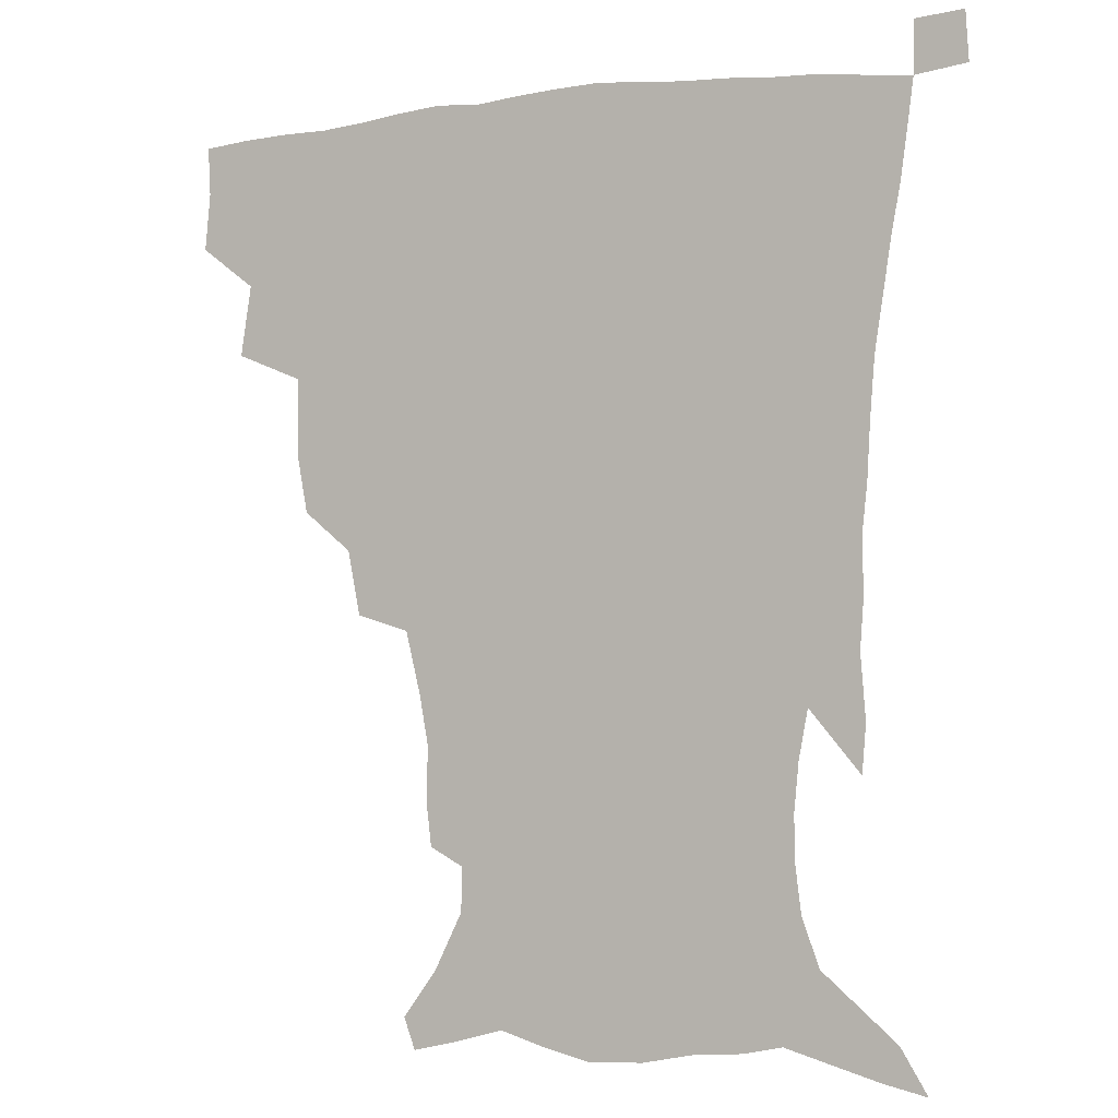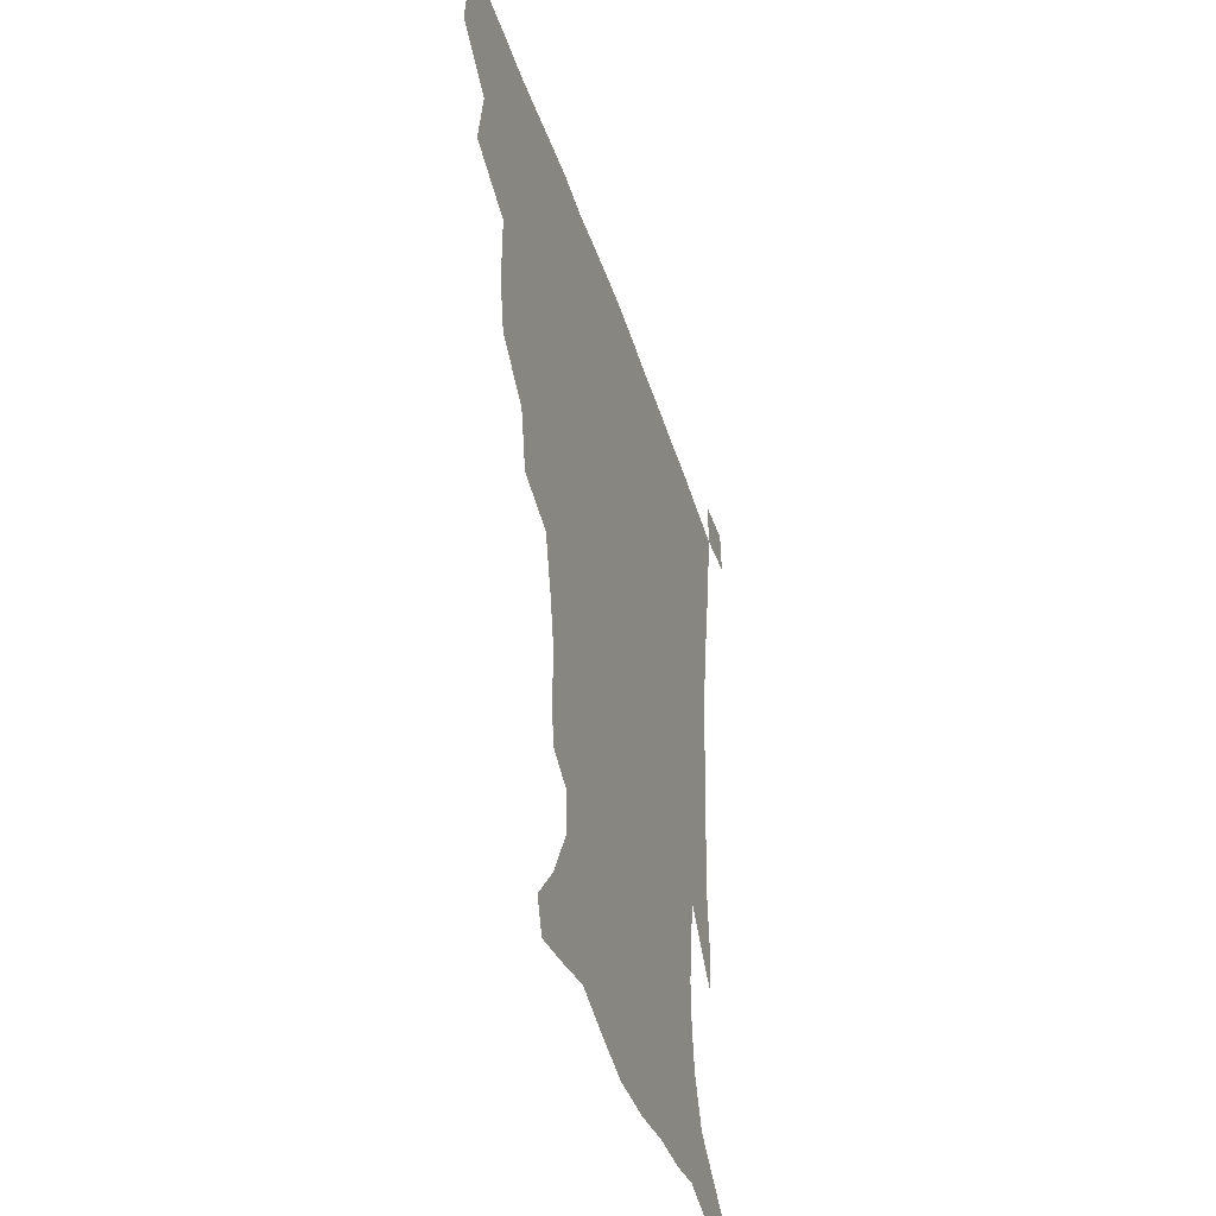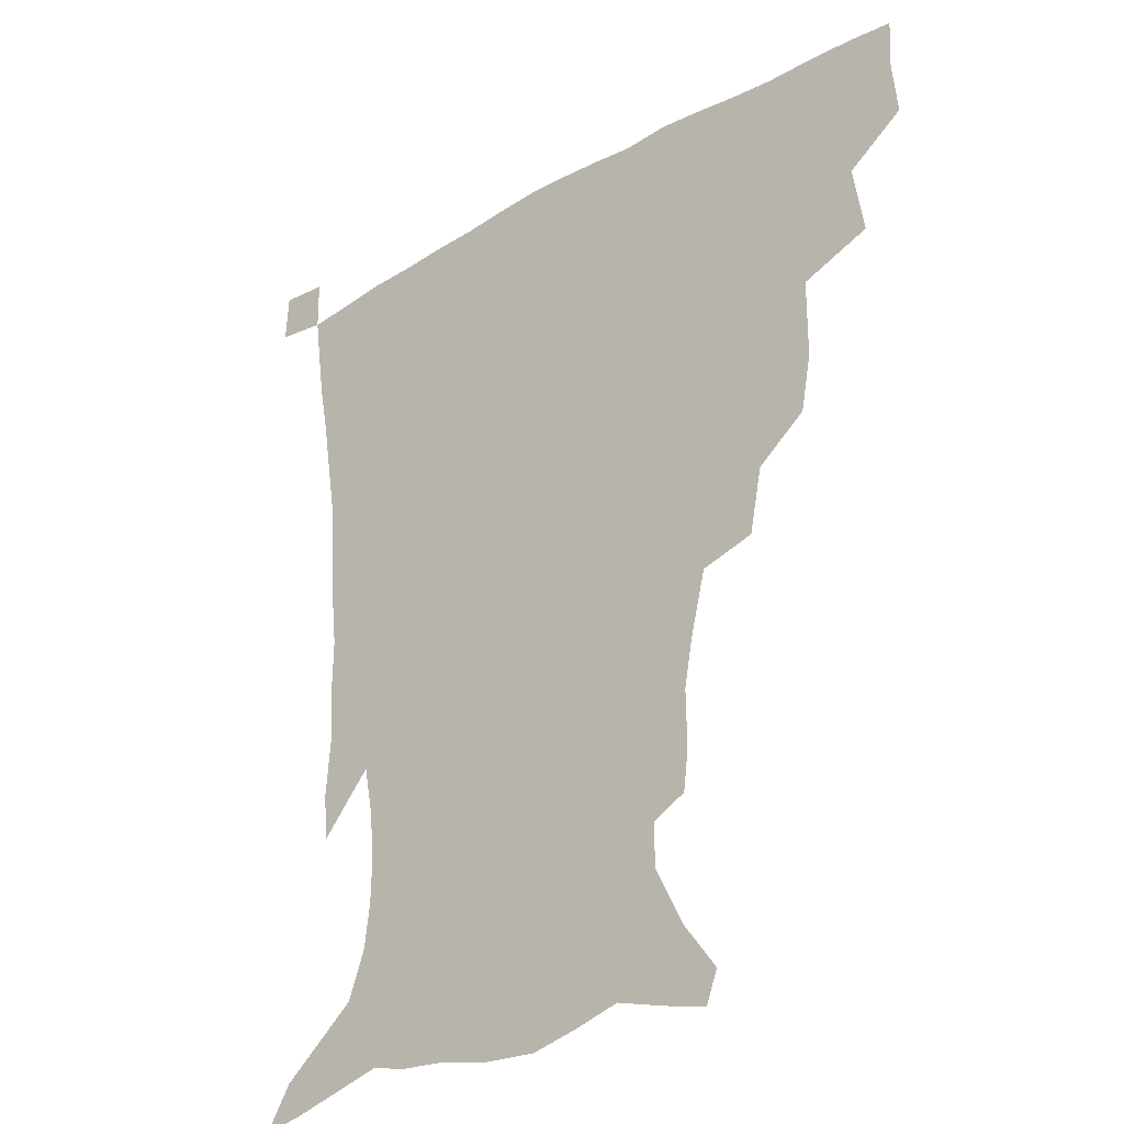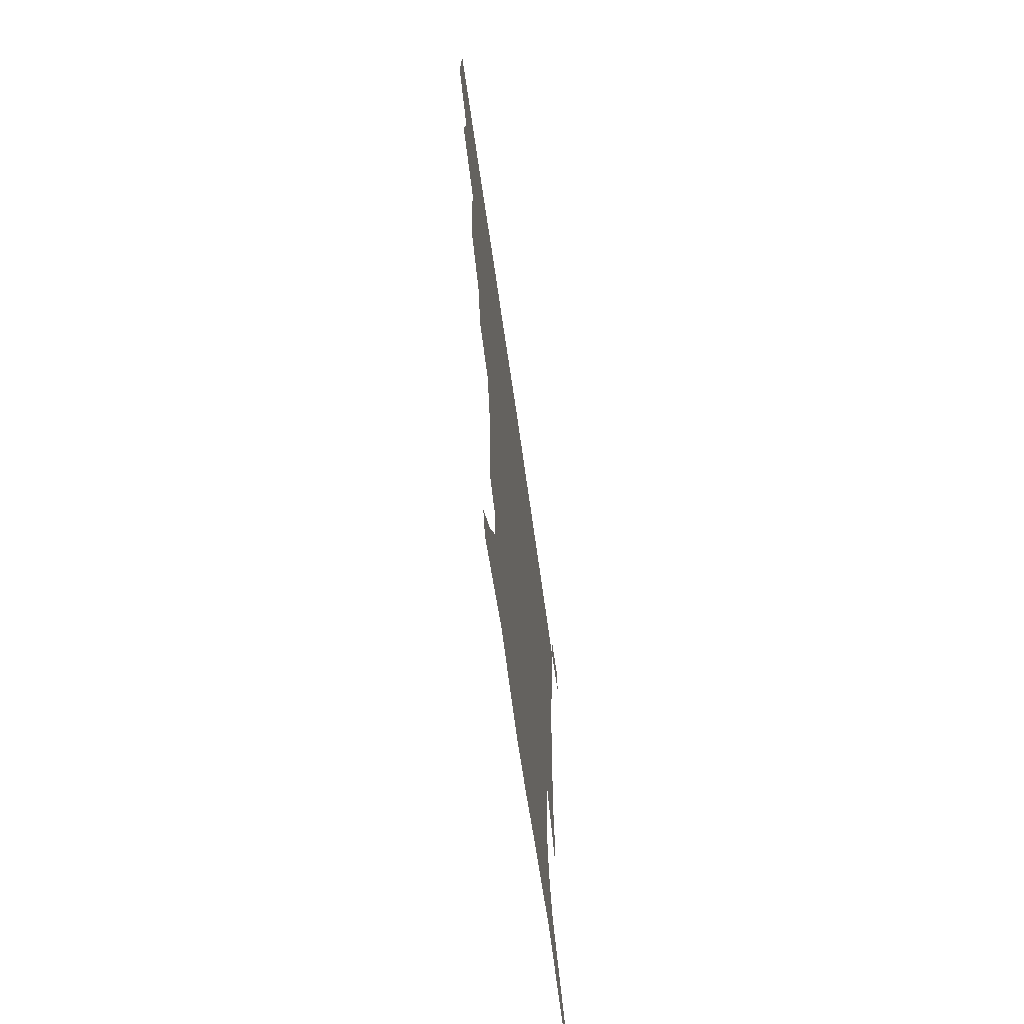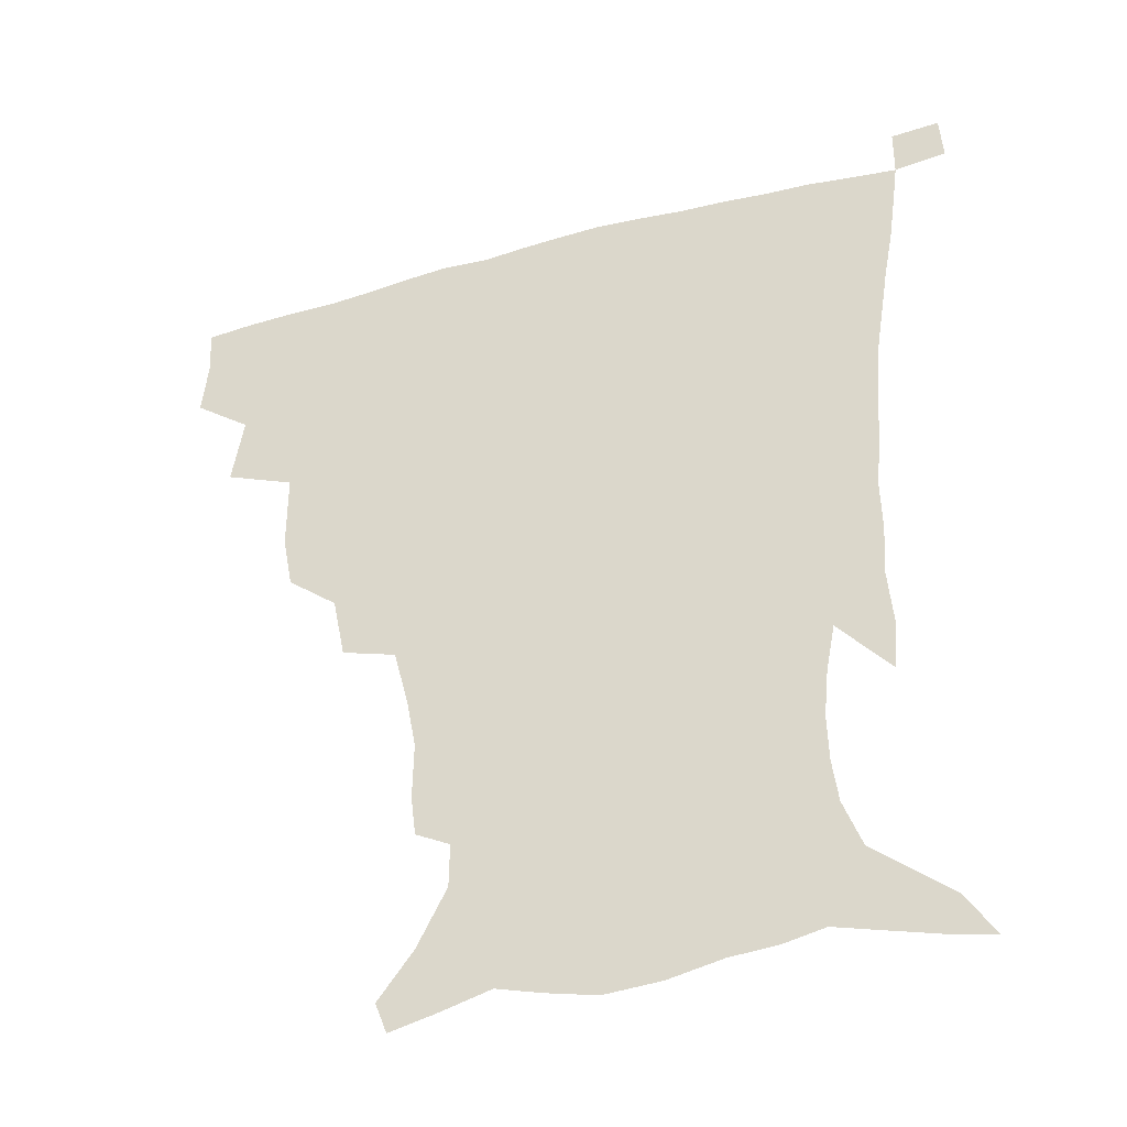
<metadata>
{"format":"obj","ext":"obj","renderer":"f3d","projection":"perspective","resolution":1024,"background":"white","views":[{"elev":-2.6,"azim":26.9,"up":"+Y"},{"elev":-44.0,"azim":-72.4,"up":"+Y"},{"elev":-28.8,"azim":-139.3,"up":"+Y"},{"elev":-69.6,"azim":-81.8,"up":"+Y"},{"elev":-40.1,"azim":18.7,"up":"+Y"}]}
</metadata>
<code>
v 435.6 399.7 0
v 437.5 418.5 0
v 436.7 434.4 0
v 450.6 362.4 0
v 454.3 385.8 0
v 453.6 402.9 0
v 453.1 419.2 0
v 452.1 435.8 0
v 477 308.5 0
v 473.6 326.7 0
v 473.5 353.2 0
v 472.2 372.2 0
v 471.6 389.3 0
v 469.7 404.7 0
v 468.5 420.4 0
v 467.4 436.4 0
v 497.6 274 0
v 493.4 295.3 0
v 491.5 318.8 0
v 489.7 338.6 0
v 489.6 360.2 0
v 488.3 376.1 0
v 486.8 391.1 0
v 485.3 406 0
v 484.2 421 0
v 483.4 436.3 0
v 525 198.9 0
v 523.4 212.4 0
v 523.7 231.7 0
v 520.7 247.8 0
v 515.6 268.7 0
v 510.4 287.9 0
v 509.5 313.7 0
v 507.2 330.3 0
v 505 345.8 0
v 504.1 362.9 0
v 502.9 378 0
v 501.5 392.5 0
v 500.1 407.1 0
v 499.1 421.9 0
v 498.3 437.5 0
v 515.2 143.8 0
v 526.7 159.3 0
v 536.2 178.4 0
v 536.3 193 0
v 536.4 213 0
v 534.8 228.1 0
v 533.1 245.2 0
v 529.8 262.6 0
v 526.2 279.8 0
v 523.1 296.8 0
v 522.3 318.8 0
v 520.4 333.8 0
v 519.6 350.4 0
v 518.2 364.7 0
v 517.4 379.5 0
v 515.8 393.6 0
v 514.8 408 0
v 513.8 422.4 0
v 512.8 439.1 0
v 519.1 133.4 0
v 531.4 149.8 0
v 541.2 167.5 0
v 545.9 185 0
v 546.2 201.9 0
v 547 224.1 0
v 545.2 239.3 0
v 542.8 253.5 0
v 539.9 267.6 0
v 537.5 285.7 0
v 536.4 305.4 0
v 535 321.8 0
v 534 337.3 0
v 533.5 352.9 0
v 532.6 366.7 0
v 532.2 380.9 0
v 530.7 394.6 0
v 529.5 408.9 0
v 528.3 424.1 0
v 527.1 440.2 0
v 533.6 136.9 0
v 547.2 156.3 0
v 555.4 177.3 0
v 556.4 192.2 0
v 556.6 208.2 0
v 556.8 230.7 0
v 555.4 245.1 0
v 553.8 261.7 0
v 551.3 274.5 0
v 549.7 291.6 0
v 549 309.6 0
v 548 325 0
v 547.7 340.2 0
v 547.1 354.4 0
v 546.8 368.4 0
v 545.9 381.6 0
v 545.1 395.1 0
v 544.8 408.9 0
v 543.6 423.5 0
v 542.2 439.1 0
v 550.8 141.7 0
v 562.2 162.6 0
v 565.7 179 0
v 566.6 195.6 0
v 567.6 215.9 0
v 566.8 231.7 0
v 565.6 248.7 0
v 564.4 263.9 0
v 562.8 279.2 0
v 562 296.2 0
v 561.5 312.7 0
v 560.6 325.4 0
v 560.7 341.7 0
v 560.7 356.1 0
v 560.4 369.1 0
v 559.5 382 0
v 559.6 395.6 0
v 559 409.3 0
v 557.9 423.7 0
v 556.2 440.4 0
v 565.3 137.6 0
v 574.7 164.1 0
v 577.3 183.6 0
v 577.3 196.8 0
v 577.6 217.8 0
v 577.4 233.6 0
v 576.3 248.9 0
v 575.4 264.6 0
v 574.4 278.9 0
v 573.7 295.6 0
v 573.5 313.2 0
v 573.9 329.3 0
v 573.5 341.9 0
v 573.6 356.1 0
v 574 369.7 0
v 573.8 382.5 0
v 574.1 396 0
v 573.6 409.3 0
v 571.9 424.8 0
v 570.1 441.2 0
v 582 133.7 0
v 587.1 164.2 0
v 588 184.1 0
v 588.6 204.1 0
v 588.3 219.7 0
v 588 237.9 0
v 587.4 251.6 0
v 586.8 269.3 0
v 586.8 283.4 0
v 586 298.5 0
v 586 315.4 0
v 586.2 330 0
v 586.6 343.5 0
v 587 357.8 0
v 587.2 369.6 0
v 588.2 383.5 0
v 587.9 396.3 0
v 587.5 409.3 0
v 585.8 425.3 0
v 584 441.6 0
v 600.3 134.8 0
v 599.8 163 0
v 599.3 183.9 0
v 599.2 200.6 0
v 599 217.9 0
v 598.5 235.6 0
v 598.2 252.7 0
v 598.3 266.5 0
v 597.8 285.2 0
v 598 298.9 0
v 598 314.9 0
v 598.7 327.7 0
v 599.1 343.6 0
v 599.7 356.6 0
v 601 370.9 0
v 601.6 383.7 0
v 601.7 396.5 0
v 601.2 410.5 0
v 600.1 425.3 0
v 598.6 440.6 0
v 618 138.5 0
v 613.5 159.8 0
v 610.4 182.6 0
v 609.5 200.2 0
v 609.4 218.3 0
v 609 236.1 0
v 609.2 250.4 0
v 609.5 267 0
v 609.4 282.2 0
v 609.6 298.1 0
v 609.9 313.3 0
v 611 330.2 0
v 611.6 342.9 0
v 612.5 355.6 0
v 613.6 370.4 0
v 614.6 383.5 0
v 615.4 396.3 0
v 616.4 409.6 0
v 615.8 423.8 0
v 614.2 439.1 0
v 633.6 139.7 0
v 625.9 160.7 0
v 622.9 177.1 0
v 620.1 197 0
v 619 218.9 0
v 619.3 235.3 0
v 620.1 249 0
v 620.2 266.8 0
v 621.5 278.6 0
v 621.4 294.8 0
v 622 309.8 0
v 622.2 329 0
v 623.6 342.9 0
v 625.1 355 0
v 626.4 368.8 0
v 627.7 382.1 0
v 629.1 395.6 0
v 630.6 409.1 0
v 630.4 423 0
v 629 438.5 0
v 646.7 142.6 0
v 638.8 159 0
v 632.5 178.9 0
v 630.6 194.2 0
v 629.6 212.7 0
v 629.8 229.6 0
v 631.5 243.1 0
v 631.5 261.4 0
v 632.2 277.1 0
v 632.7 292.7 0
v 633.6 308.1 0
v 634.9 322.7 0
v 635.5 339.7 0
v 637.5 352.6 0
v 639.1 366.8 0
v 640.7 381.9 0
v 642.4 394.5 0
v 643.9 408.5 0
v 644.9 422 0
v 644.5 437.2 0
v 662.9 138.2 0
v 652.3 155.7 0
v 644.8 173.7 0
v 641.4 189.1 0
v 639.3 208.5 0
v 640.1 223 0
v 641.7 238.1 0
v 642.7 255.7 0
v 643.1 272.7 0
v 644.5 286.8 0
v 644.7 304.4 0
v 646.6 318.1 0
v 647.4 334.9 0
v 649.6 349.3 0
v 651.8 363.3 0
v 653.4 379.2 0
v 655.7 393.3 0
v 657.5 407.2 0
v 659 421 0
v 659.2 436.6 0
v 678.1 134 0
v 667.1 150.9 0
v 658.7 166.4 0
v 652.9 182.3 0
v 651 197.1 0
v 650.7 212.6 0
v 652.2 228.5 0
v 655.2 244.5 0
v 656.4 260.9 0
v 656.5 278.5 0
v 657 295.7 0
v 658.3 311.4 0
v 661.3 324.5 0
v 661.6 344 0
v 663.8 360 0
v 665.7 376.9 0
v 669.1 390.3 0
v 671.2 405.4 0
v 673.1 419.8 0
v 674.7 434.6 0
v 692.5 130.9 0
v 683.7 145.3 0
v 672.4 224.5 0
v 673.7 240.3 0
v 672 261.3 0
v 673.2 277.3 0
v 672.8 296.3 0
v 674.5 312.4 0
v 675.6 331 0
v 677 350 0
v 679.7 367.3 0
v 682.6 385.5 0
v 685.6 401.7 0
v 687.8 417.7 0
v 689.8 433 0
v 690 450 0
v 707 435 0
v 706 451.1 0
f 5 6 1
f 1 6 2
f 6 7 2
f 2 7 3
f 7 8 3
f 11 12 4
f 4 12 5
f 12 13 5
f 5 13 6
f 13 14 6
f 6 14 7
f 14 15 7
f 7 15 8
f 15 16 8
f 18 19 9
f 9 19 10
f 19 20 10
f 10 20 11
f 20 21 11
f 11 21 12
f 21 22 12
f 12 22 13
f 22 23 13
f 13 23 14
f 23 24 14
f 14 24 15
f 24 25 15
f 15 25 16
f 25 26 16
f 31 32 17
f 17 32 18
f 32 33 18
f 18 33 19
f 33 34 19
f 19 34 20
f 34 35 20
f 20 35 21
f 35 36 21
f 21 36 22
f 36 37 22
f 22 37 23
f 37 38 23
f 23 38 24
f 38 39 24
f 24 39 25
f 39 40 25
f 25 40 26
f 40 41 26
f 45 46 27
f 27 46 28
f 46 47 28
f 28 47 29
f 47 48 29
f 29 48 30
f 48 49 30
f 30 49 31
f 49 50 31
f 31 50 32
f 50 51 32
f 32 51 33
f 51 52 33
f 33 52 34
f 52 53 34
f 34 53 35
f 53 54 35
f 35 54 36
f 54 55 36
f 36 55 37
f 55 56 37
f 37 56 38
f 56 57 38
f 38 57 39
f 57 58 39
f 39 58 40
f 58 59 40
f 40 59 41
f 59 60 41
f 61 62 42
f 42 62 43
f 62 63 43
f 43 63 44
f 63 64 44
f 44 64 45
f 64 65 45
f 45 65 46
f 65 66 46
f 46 66 47
f 66 67 47
f 47 67 48
f 67 68 48
f 48 68 49
f 68 69 49
f 49 69 50
f 69 70 50
f 50 70 51
f 70 71 51
f 51 71 52
f 71 72 52
f 52 72 53
f 72 73 53
f 53 73 54
f 73 74 54
f 54 74 55
f 74 75 55
f 55 75 56
f 75 76 56
f 56 76 57
f 76 77 57
f 57 77 58
f 77 78 58
f 58 78 59
f 78 79 59
f 59 79 60
f 79 80 60
f 61 81 62
f 81 82 62
f 62 82 63
f 82 83 63
f 63 83 64
f 83 84 64
f 64 84 65
f 84 85 65
f 65 85 66
f 85 86 66
f 66 86 67
f 86 87 67
f 67 87 68
f 87 88 68
f 68 88 69
f 88 89 69
f 69 89 70
f 89 90 70
f 70 90 71
f 90 91 71
f 71 91 72
f 91 92 72
f 72 92 73
f 92 93 73
f 73 93 74
f 93 94 74
f 74 94 75
f 94 95 75
f 75 95 76
f 95 96 76
f 76 96 77
f 96 97 77
f 77 97 78
f 97 98 78
f 78 98 79
f 98 99 79
f 79 99 80
f 99 100 80
f 81 101 82
f 101 102 82
f 82 102 83
f 102 103 83
f 83 103 84
f 103 104 84
f 84 104 85
f 104 105 85
f 85 105 86
f 105 106 86
f 86 106 87
f 106 107 87
f 87 107 88
f 107 108 88
f 88 108 89
f 108 109 89
f 89 109 90
f 109 110 90
f 90 110 91
f 110 111 91
f 91 111 92
f 111 112 92
f 92 112 93
f 112 113 93
f 93 113 94
f 113 114 94
f 94 114 95
f 114 115 95
f 95 115 96
f 115 116 96
f 96 116 97
f 116 117 97
f 97 117 98
f 117 118 98
f 98 118 99
f 118 119 99
f 99 119 100
f 119 120 100
f 101 121 102
f 121 122 102
f 102 122 103
f 122 123 103
f 103 123 104
f 123 124 104
f 104 124 105
f 124 125 105
f 105 125 106
f 125 126 106
f 106 126 107
f 126 127 107
f 107 127 108
f 127 128 108
f 108 128 109
f 128 129 109
f 109 129 110
f 129 130 110
f 110 130 111
f 130 131 111
f 111 131 112
f 131 132 112
f 112 132 113
f 132 133 113
f 113 133 114
f 133 134 114
f 114 134 115
f 134 135 115
f 115 135 116
f 135 136 116
f 116 136 117
f 136 137 117
f 117 137 118
f 137 138 118
f 118 138 119
f 138 139 119
f 119 139 120
f 139 140 120
f 121 141 122
f 141 142 122
f 122 142 123
f 142 143 123
f 123 143 124
f 143 144 124
f 124 144 125
f 144 145 125
f 125 145 126
f 145 146 126
f 126 146 127
f 146 147 127
f 127 147 128
f 147 148 128
f 128 148 129
f 148 149 129
f 129 149 130
f 149 150 130
f 130 150 131
f 150 151 131
f 131 151 132
f 151 152 132
f 132 152 133
f 152 153 133
f 133 153 134
f 153 154 134
f 134 154 135
f 154 155 135
f 135 155 136
f 155 156 136
f 136 156 137
f 156 157 137
f 137 157 138
f 157 158 138
f 138 158 139
f 158 159 139
f 139 159 140
f 159 160 140
f 141 161 142
f 161 162 142
f 142 162 143
f 162 163 143
f 143 163 144
f 163 164 144
f 144 164 145
f 164 165 145
f 145 165 146
f 165 166 146
f 146 166 147
f 166 167 147
f 147 167 148
f 167 168 148
f 148 168 149
f 168 169 149
f 149 169 150
f 169 170 150
f 150 170 151
f 170 171 151
f 151 171 152
f 171 172 152
f 152 172 153
f 172 173 153
f 153 173 154
f 173 174 154
f 154 174 155
f 174 175 155
f 155 175 156
f 175 176 156
f 156 176 157
f 176 177 157
f 157 177 158
f 177 178 158
f 158 178 159
f 178 179 159
f 159 179 160
f 179 180 160
f 161 181 162
f 181 182 162
f 162 182 163
f 182 183 163
f 163 183 164
f 183 184 164
f 164 184 165
f 184 185 165
f 165 185 166
f 185 186 166
f 166 186 167
f 186 187 167
f 167 187 168
f 187 188 168
f 168 188 169
f 188 189 169
f 169 189 170
f 189 190 170
f 170 190 171
f 190 191 171
f 171 191 172
f 191 192 172
f 172 192 173
f 192 193 173
f 173 193 174
f 193 194 174
f 174 194 175
f 194 195 175
f 175 195 176
f 195 196 176
f 176 196 177
f 196 197 177
f 177 197 178
f 197 198 178
f 178 198 179
f 198 199 179
f 179 199 180
f 199 200 180
f 181 201 182
f 201 202 182
f 182 202 183
f 202 203 183
f 183 203 184
f 203 204 184
f 184 204 185
f 204 205 185
f 185 205 186
f 205 206 186
f 186 206 187
f 206 207 187
f 187 207 188
f 207 208 188
f 188 208 189
f 208 209 189
f 189 209 190
f 209 210 190
f 190 210 191
f 210 211 191
f 191 211 192
f 211 212 192
f 192 212 193
f 212 213 193
f 193 213 194
f 213 214 194
f 194 214 195
f 214 215 195
f 195 215 196
f 215 216 196
f 196 216 197
f 216 217 197
f 197 217 198
f 217 218 198
f 198 218 199
f 218 219 199
f 199 219 200
f 219 220 200
f 201 221 202
f 221 222 202
f 202 222 203
f 222 223 203
f 203 223 204
f 223 224 204
f 204 224 205
f 224 225 205
f 205 225 206
f 225 226 206
f 206 226 207
f 226 227 207
f 207 227 208
f 227 228 208
f 208 228 209
f 228 229 209
f 209 229 210
f 229 230 210
f 210 230 211
f 230 231 211
f 211 231 212
f 231 232 212
f 212 232 213
f 232 233 213
f 213 233 214
f 233 234 214
f 214 234 215
f 234 235 215
f 215 235 216
f 235 236 216
f 216 236 217
f 236 237 217
f 217 237 218
f 237 238 218
f 218 238 219
f 238 239 219
f 219 239 220
f 239 240 220
f 221 241 222
f 241 242 222
f 222 242 223
f 242 243 223
f 223 243 224
f 243 244 224
f 224 244 225
f 244 245 225
f 225 245 226
f 245 246 226
f 226 246 227
f 246 247 227
f 227 247 228
f 247 248 228
f 228 248 229
f 248 249 229
f 229 249 230
f 249 250 230
f 230 250 231
f 250 251 231
f 231 251 232
f 251 252 232
f 232 252 233
f 252 253 233
f 233 253 234
f 253 254 234
f 234 254 235
f 254 255 235
f 235 255 236
f 255 256 236
f 236 256 237
f 256 257 237
f 237 257 238
f 257 258 238
f 238 258 239
f 258 259 239
f 239 259 240
f 259 260 240
f 241 261 242
f 261 262 242
f 242 262 243
f 262 263 243
f 243 263 244
f 263 264 244
f 244 264 245
f 264 265 245
f 245 265 246
f 265 266 246
f 246 266 247
f 266 267 247
f 247 267 248
f 267 268 248
f 248 268 249
f 268 269 249
f 249 269 250
f 269 270 250
f 250 270 251
f 270 271 251
f 251 271 252
f 271 272 252
f 252 272 253
f 272 273 253
f 253 273 254
f 273 274 254
f 254 274 255
f 274 275 255
f 255 275 256
f 275 276 256
f 256 276 257
f 276 277 257
f 257 277 258
f 277 278 258
f 258 278 259
f 278 279 259
f 259 279 260
f 279 280 260
f 261 281 262
f 281 282 262
f 262 282 263
f 268 283 269
f 283 284 269
f 269 284 270
f 284 285 270
f 270 285 271
f 285 286 271
f 271 286 272
f 286 287 272
f 272 287 273
f 287 288 273
f 273 288 274
f 288 289 274
f 274 289 275
f 289 290 275
f 275 290 276
f 290 291 276
f 276 291 277
f 291 292 277
f 277 292 278
f 292 293 278
f 278 293 279
f 293 294 279
f 279 294 280
f 294 295 280
f 295 297 296
f 297 298 296

</code>
